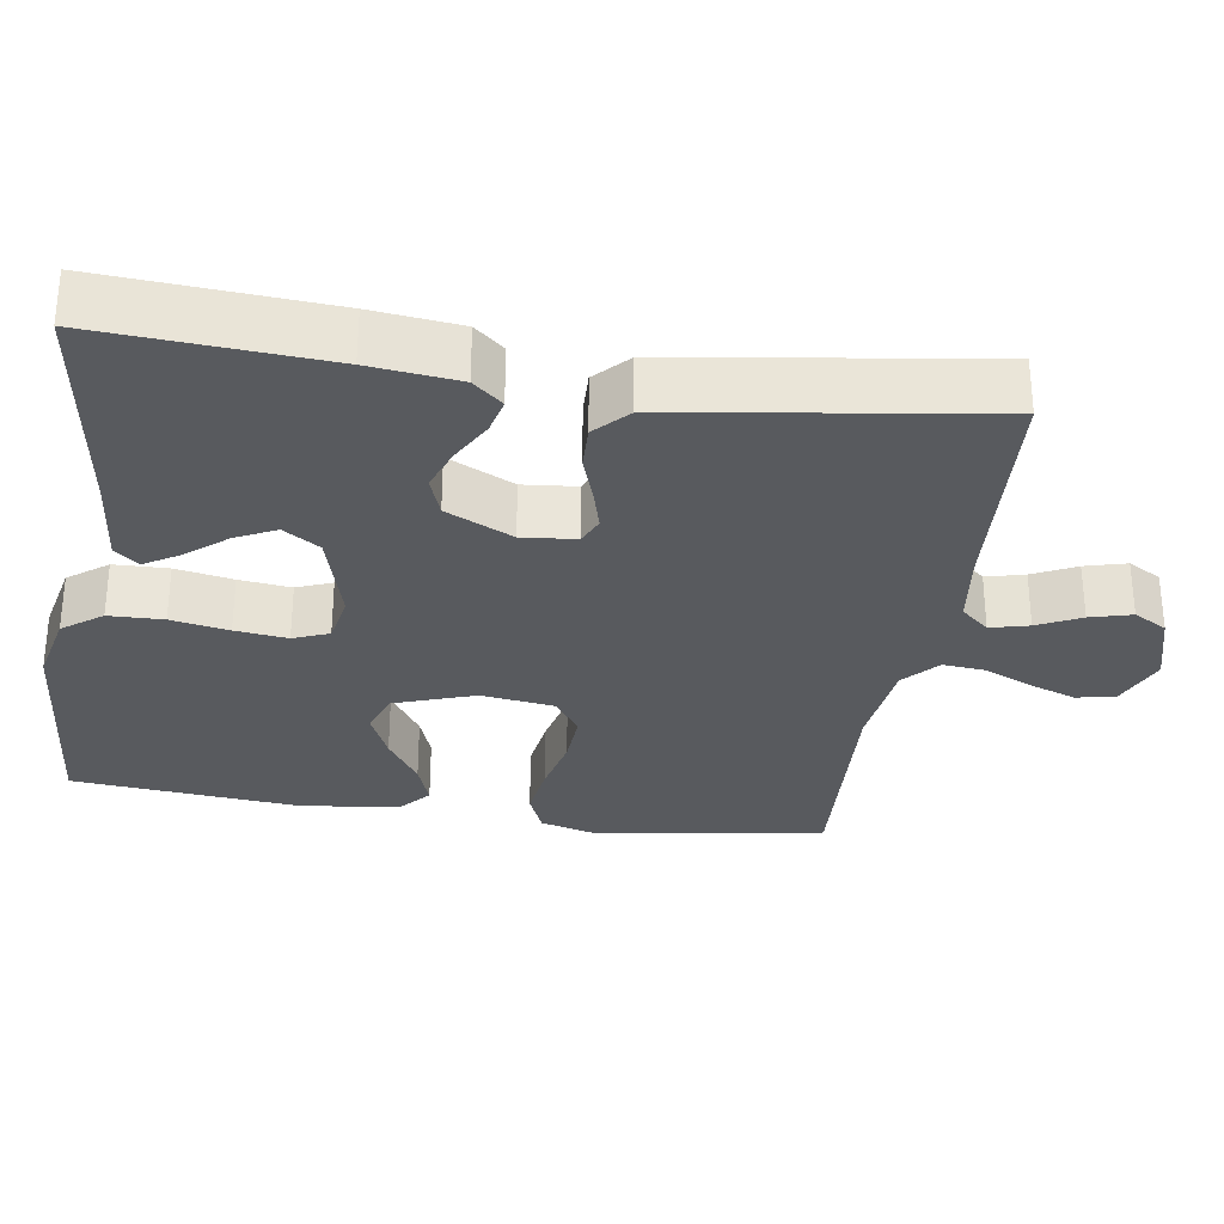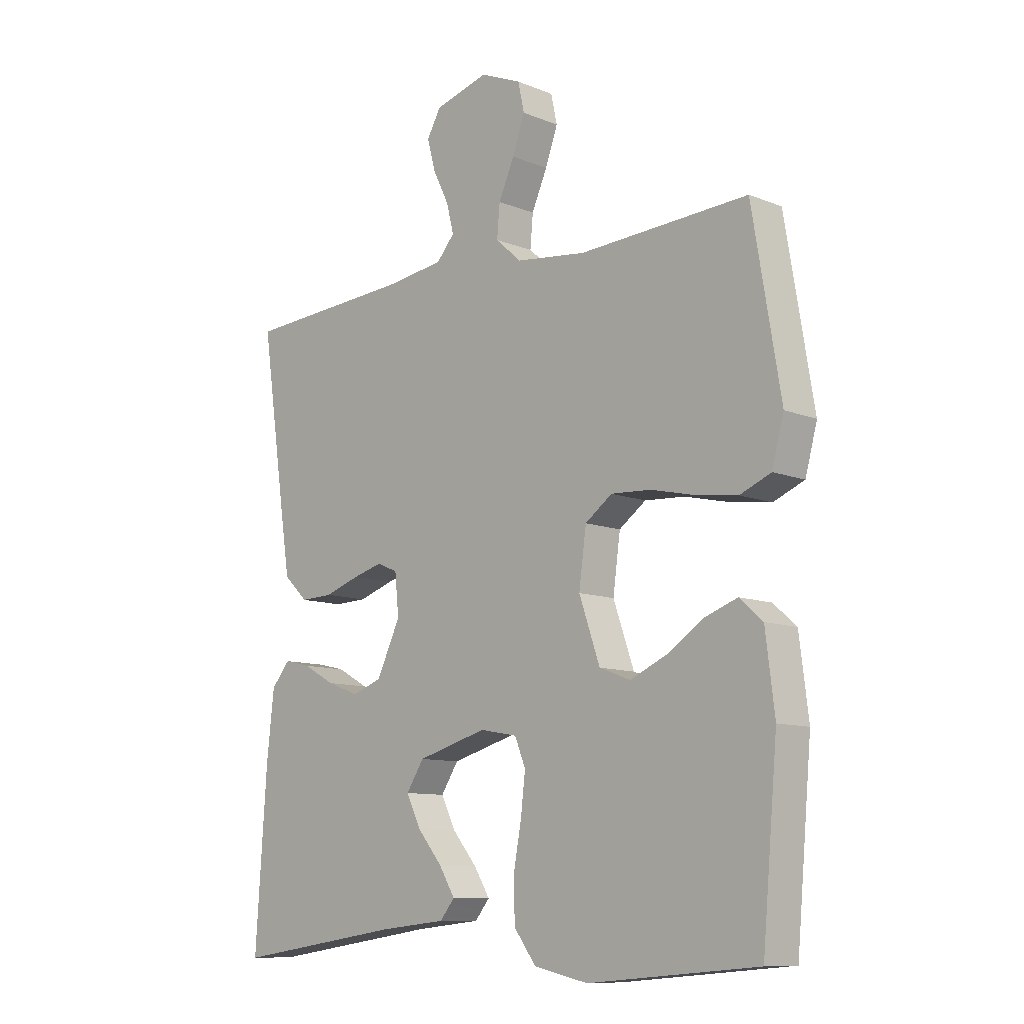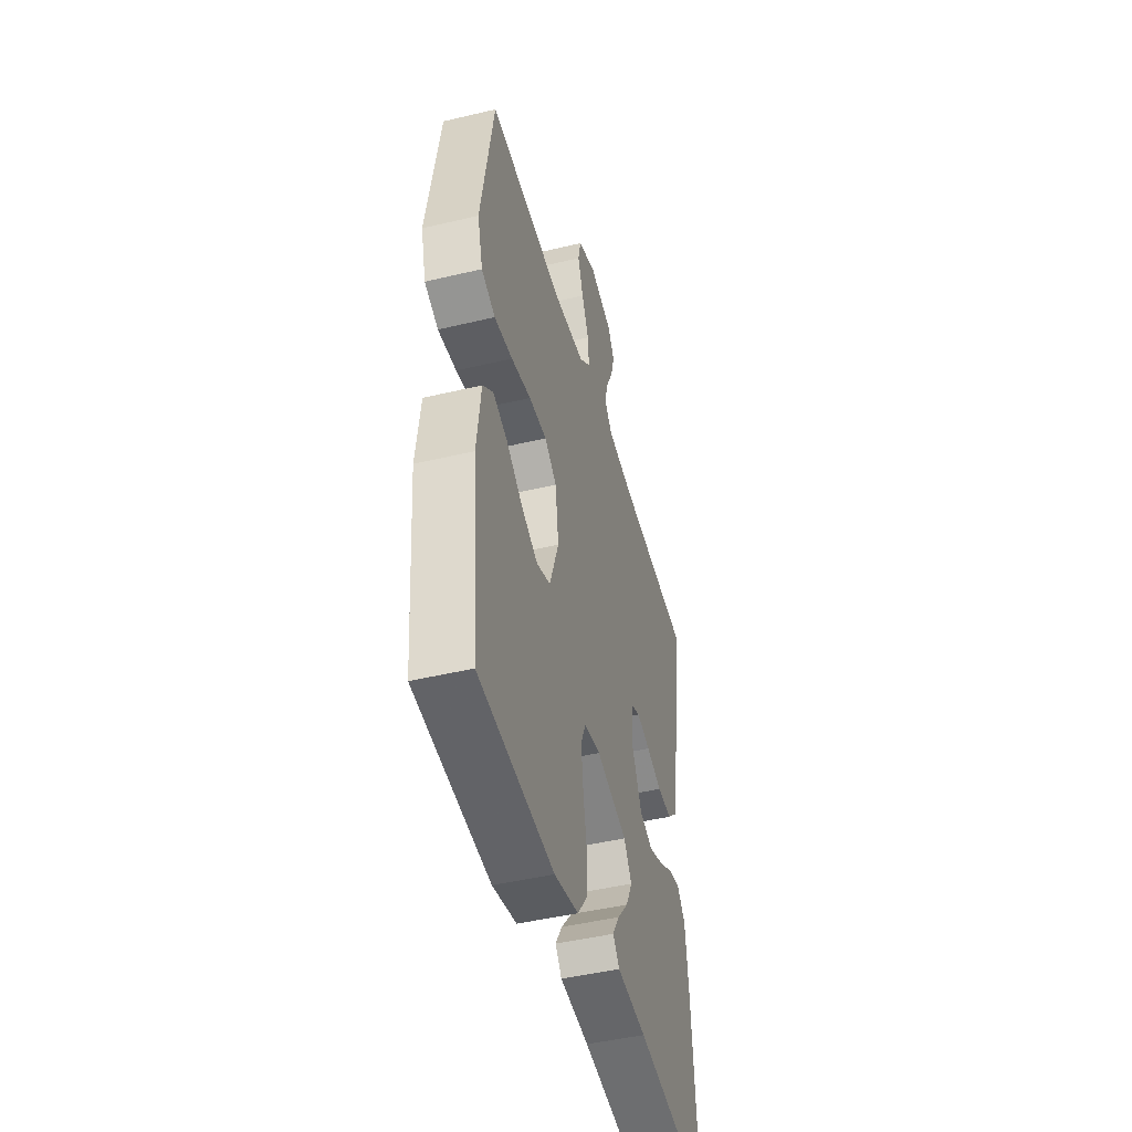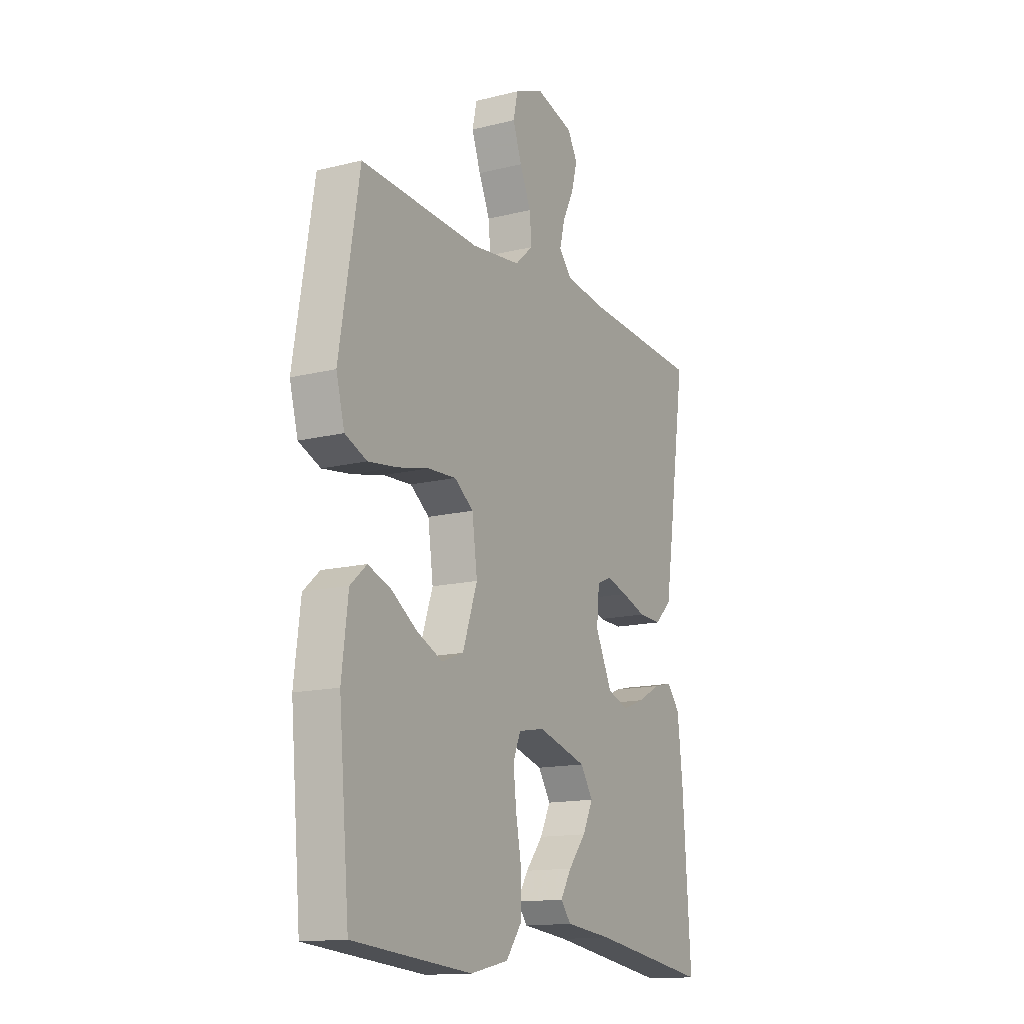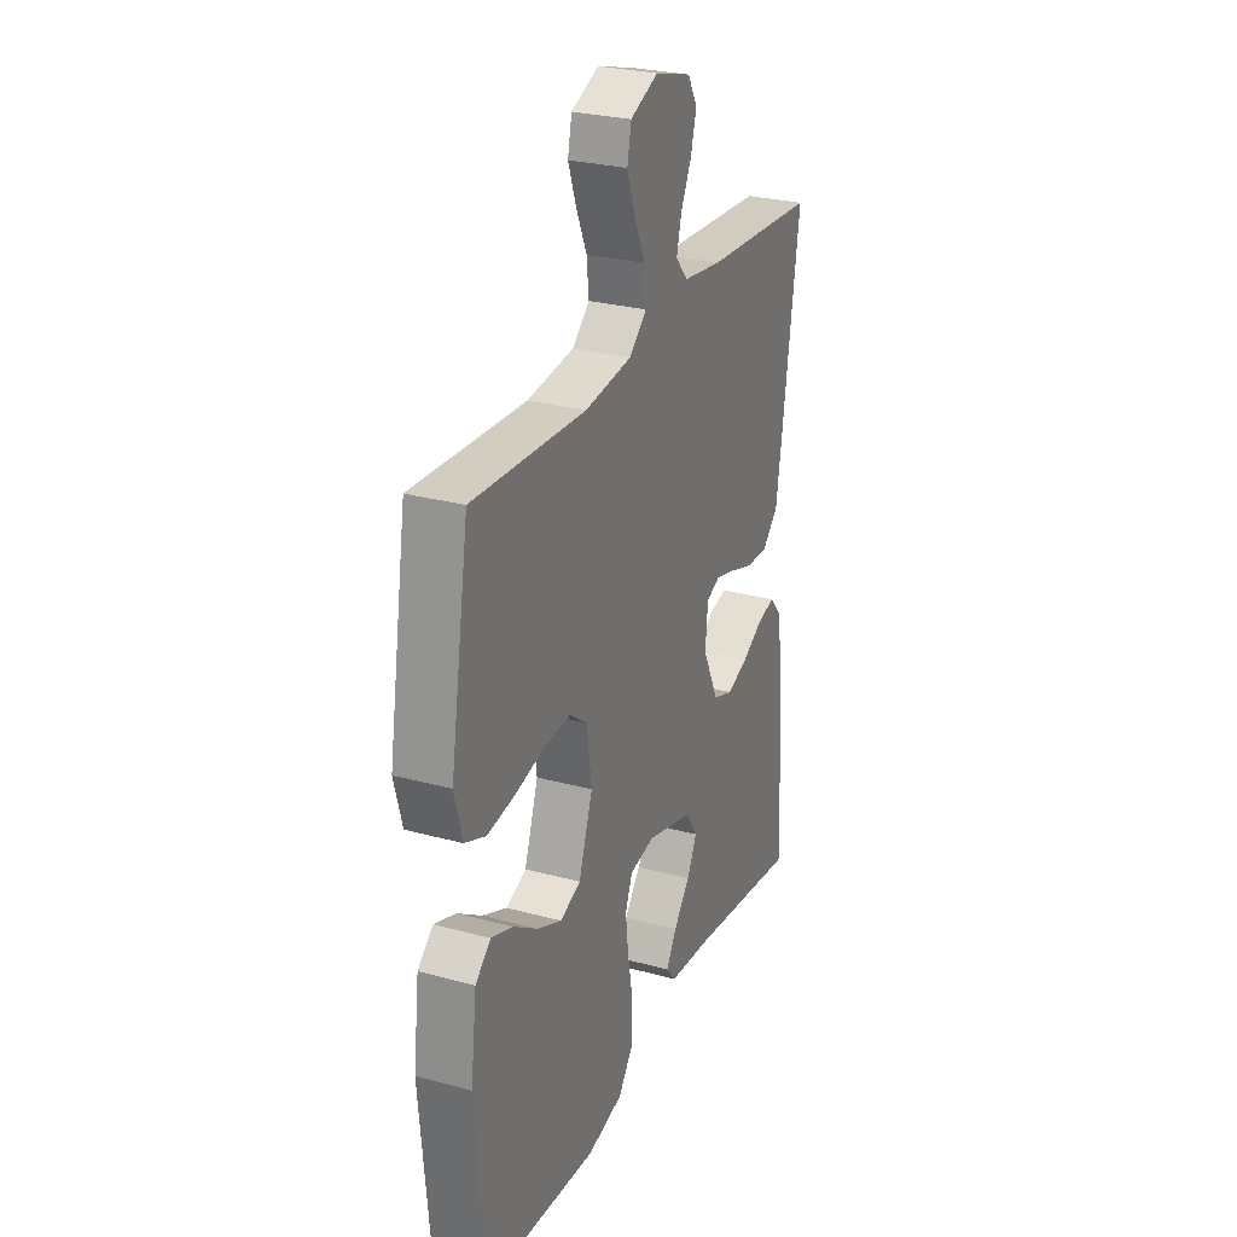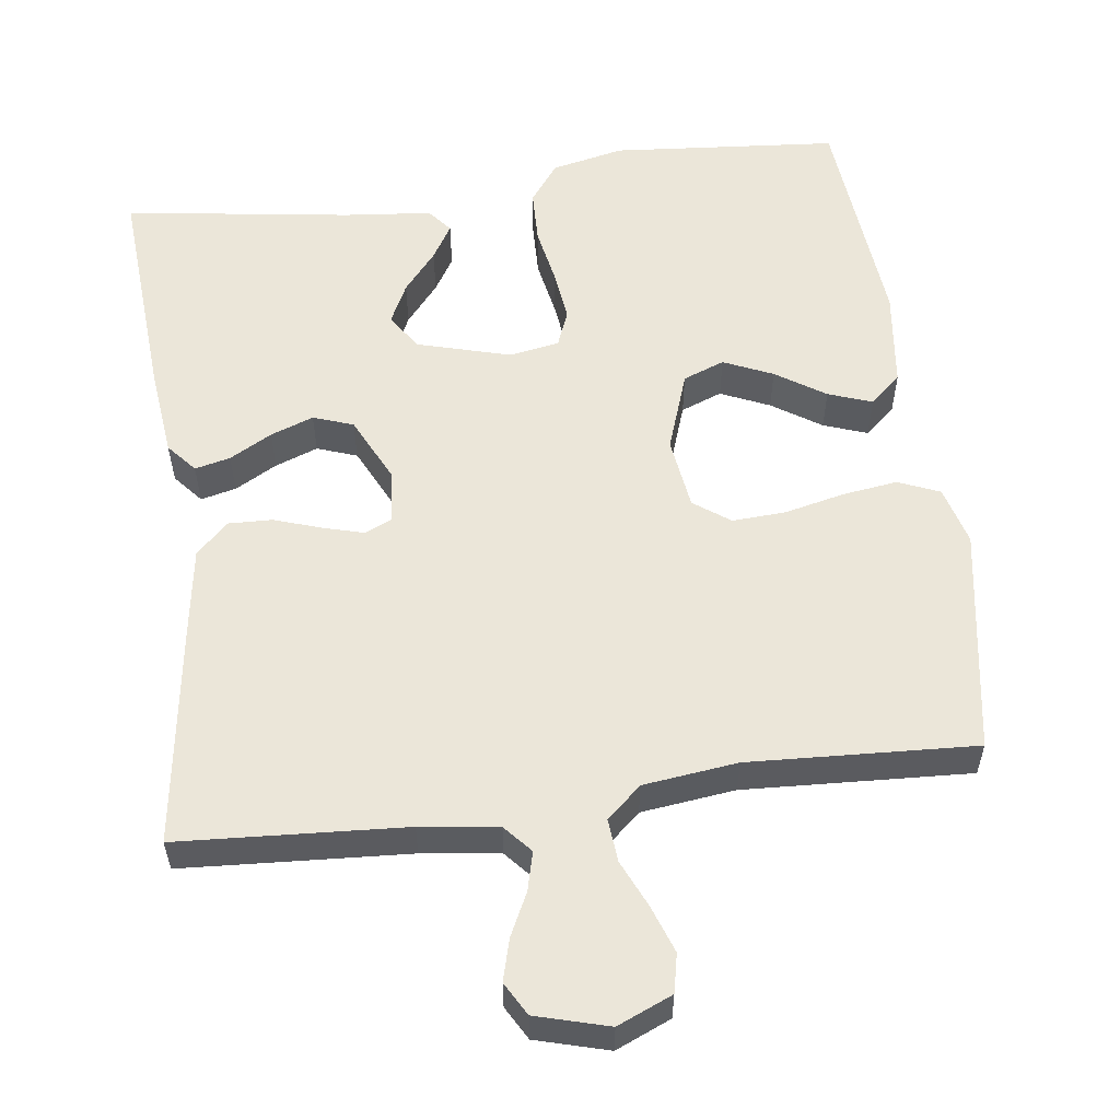
<metadata>
{"format":"obj","ext":"obj","renderer":"f3d","projection":"perspective","resolution":1024,"background":"white","views":[{"elev":-30.5,"azim":-98.8,"up":"+Y"},{"elev":-10.3,"azim":44.7,"up":"+Z"},{"elev":-46.4,"azim":105.2,"up":"+Z"},{"elev":-14.5,"azim":118.5,"up":"+Z"},{"elev":27.4,"azim":112.7,"up":"+Z"},{"elev":56.4,"azim":-7.6,"up":"+Y"}]}
</metadata>
<code>
v 0.5 0.07 0.5
v 0.55 0.07 0.2
v 0.529 0.07 0.122
v 0.474 0.07 0.099
v 0.401 0.07 0.109
v 0.322 0.07 0.127
v 0.251 0.07 0.131
v 0.203 0.07 0.096
v 0.19 0.07 0
v 0.227 0.07 -0.106
v 0.282 0.07 -0.127
v 0.347 0.07 -0.098
v 0.412 0.07 -0.055
v 0.47 0.07 -0.034
v 0.511 0.07 -0.07
v 0.527 0.07 -0.2
v 0.5 0.07 -0.5
v 0.2 0.07 -0.526
v 0.104 0.07 -0.505
v 0.065 0.07 -0.453
v 0.063 0.07 -0.381
v 0.077 0.07 -0.305
v 0.085 0.07 -0.236
v 0.066 0.07 -0.189
v 0 0.07 -0.177
v -0.124 0.07 -0.212
v -0.155 0.07 -0.26
v -0.129 0.07 -0.313
v -0.085 0.07 -0.366
v -0.057 0.07 -0.412
v -0.083 0.07 -0.444
v -0.2 0.07 -0.456
v -0.5 0.07 -0.5
v -0.48 0.07 -0.2
v -0.467 0.07 -0.083
v -0.434 0.07 -0.044
v -0.387 0.07 -0.055
v -0.331 0.07 -0.086
v -0.274 0.07 -0.107
v -0.221 0.07 -0.088
v -0.179 0.07 0
v -0.186 0.07 0.071
v -0.222 0.07 0.087
v -0.276 0.07 0.072
v -0.338 0.07 0.051
v -0.396 0.07 0.049
v -0.439 0.07 0.09
v -0.456 0.07 0.2
v -0.5 0.07 0.5
v -0.2 0.07 0.519
v -0.097 0.07 0.533
v -0.065 0.07 0.57
v -0.078 0.07 0.621
v -0.106 0.07 0.678
v -0.121 0.07 0.733
v -0.096 0.07 0.777
v 0 0.07 0.804
v 0.073 0.07 0.773
v 0.084 0.07 0.722
v 0.062 0.07 0.66
v 0.034 0.07 0.597
v 0.029 0.07 0.54
v 0.075 0.07 0.499
v 0.2 0.07 0.484
v 0.5 0 0.5
v 0.55 0 0.2
v 0.529 0 0.122
v 0.474 0 0.099
v 0.401 0 0.109
v 0.322 0 0.127
v 0.251 0 0.131
v 0.203 0 0.096
v 0.19 0 0
v 0.227 0 -0.106
v 0.282 0 -0.127
v 0.347 0 -0.098
v 0.412 0 -0.055
v 0.47 0 -0.034
v 0.511 0 -0.07
v 0.527 0 -0.2
v 0.5 0 -0.5
v 0.2 0 -0.526
v 0.104 0 -0.505
v 0.065 0 -0.453
v 0.063 0 -0.381
v 0.077 0 -0.305
v 0.085 0 -0.236
v 0.066 0 -0.189
v 0 0 -0.177
v -0.124 0 -0.212
v -0.155 0 -0.26
v -0.129 0 -0.313
v -0.085 0 -0.366
v -0.057 0 -0.412
v -0.083 0 -0.444
v -0.2 0 -0.456
v -0.5 0 -0.5
v -0.48 0 -0.2
v -0.467 0 -0.083
v -0.434 0 -0.044
v -0.387 0 -0.055
v -0.331 0 -0.086
v -0.274 0 -0.107
v -0.221 0 -0.088
v -0.179 0 0
v -0.186 0 0.071
v -0.222 0 0.087
v -0.276 0 0.072
v -0.338 0 0.051
v -0.396 0 0.049
v -0.439 0 0.09
v -0.456 0 0.2
v -0.5 0 0.5
v -0.2 0 0.519
v -0.097 0 0.533
v -0.065 0 0.57
v -0.078 0 0.621
v -0.106 0 0.678
v -0.121 0 0.733
v -0.096 0 0.777
v 0 0 0.804
v 0.073 0 0.773
v 0.084 0 0.722
v 0.062 0 0.66
v 0.034 0 0.597
v 0.029 0 0.54
v 0.075 0 0.499
v 0.2 0 0.484
f 58 59 60 61
f 56 57 58 61
f 56 61 62
f 53 54 55 56
f 52 53 56 62
f 51 52 62 63
f 47 48 49 50
f 47 50 51 63
f 44 45 46 47
f 43 44 47 63
f 35 36 37 38
f 35 38 39
f 32 33 34 35
f 32 35 39
f 28 29 30 31
f 27 28 31 32
f 19 20 21 22
f 19 22 23
f 18 19 23
f 17 18 23
f 16 17 23 24
f 12 13 14 15
f 11 12 15 16
f 3 4 5 6
f 3 6 7
f 64 1 2 3
f 64 3 7
f 42 43 63 64
f 41 42 64 7
f 40 41 7 8
f 27 32 39 40
f 26 27 40
f 25 26 40 8
f 11 16 24 25
f 10 11 25
f 9 10 25
f 8 9 25
f 125 124 123 122
f 125 122 121 120
f 126 125 120
f 120 119 118 117
f 126 120 117 116
f 127 126 116 115
f 114 113 112 111
f 127 115 114 111
f 111 110 109 108
f 127 111 108 107
f 102 101 100 99
f 103 102 99
f 99 98 97 96
f 103 99 96
f 95 94 93 92
f 96 95 92 91
f 86 85 84 83
f 87 86 83
f 87 83 82
f 87 82 81
f 88 87 81 80
f 79 78 77 76
f 80 79 76 75
f 70 69 68 67
f 71 70 67
f 67 66 65 128
f 71 67 128
f 128 127 107 106
f 71 128 106 105
f 72 71 105 104
f 104 103 96 91
f 104 91 90
f 72 104 90 89
f 89 88 80 75
f 89 75 74
f 89 74 73
f 89 73 72
f 1 65 66 2
f 2 66 67 3
f 3 67 68 4
f 4 68 69 5
f 5 69 70 6
f 6 70 71 7
f 7 71 72 8
f 8 72 73 9
f 9 73 74 10
f 10 74 75 11
f 11 75 76 12
f 12 76 77 13
f 13 77 78 14
f 14 78 79 15
f 15 79 80 16
f 16 80 81 17
f 17 81 82 18
f 18 82 83 19
f 19 83 84 20
f 20 84 85 21
f 21 85 86 22
f 22 86 87 23
f 23 87 88 24
f 24 88 89 25
f 25 89 90 26
f 26 90 91 27
f 27 91 92 28
f 28 92 93 29
f 29 93 94 30
f 30 94 95 31
f 31 95 96 32
f 32 96 97 33
f 33 97 98 34
f 34 98 99 35
f 35 99 100 36
f 36 100 101 37
f 37 101 102 38
f 38 102 103 39
f 39 103 104 40
f 40 104 105 41
f 41 105 106 42
f 42 106 107 43
f 43 107 108 44
f 44 108 109 45
f 45 109 110 46
f 46 110 111 47
f 47 111 112 48
f 48 112 113 49
f 49 113 114 50
f 50 114 115 51
f 51 115 116 52
f 52 116 117 53
f 53 117 118 54
f 54 118 119 55
f 55 119 120 56
f 56 120 121 57
f 57 121 122 58
f 58 122 123 59
f 59 123 124 60
f 60 124 125 61
f 61 125 126 62
f 62 126 127 63
f 63 127 128 64
f 64 128 65 1

</code>
